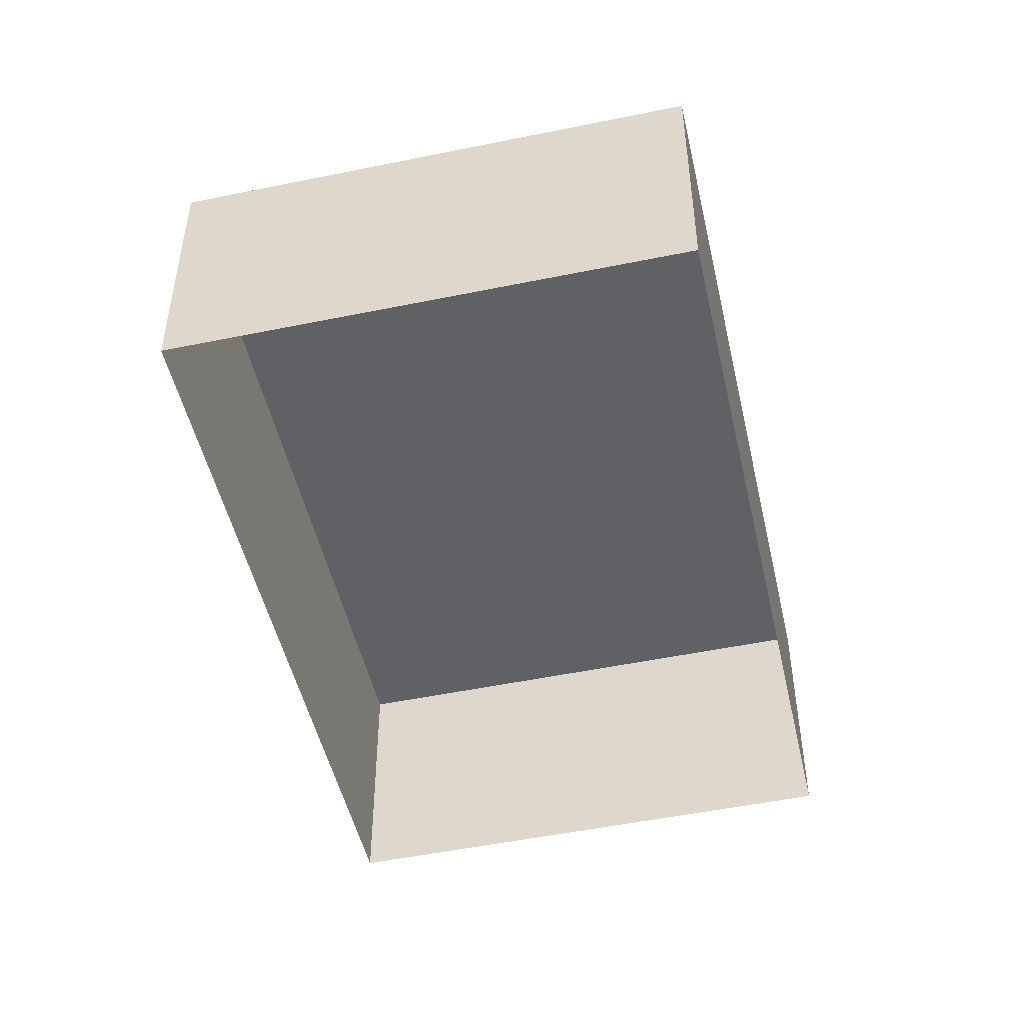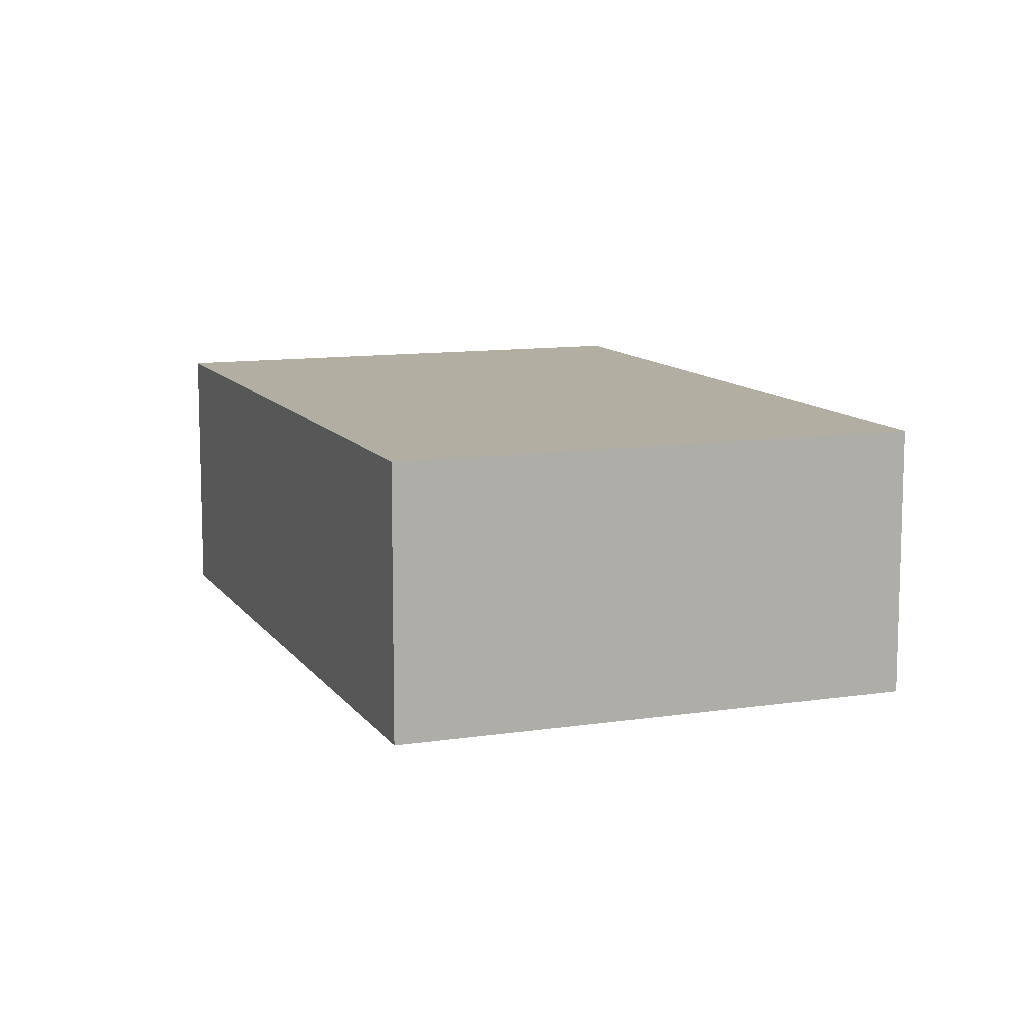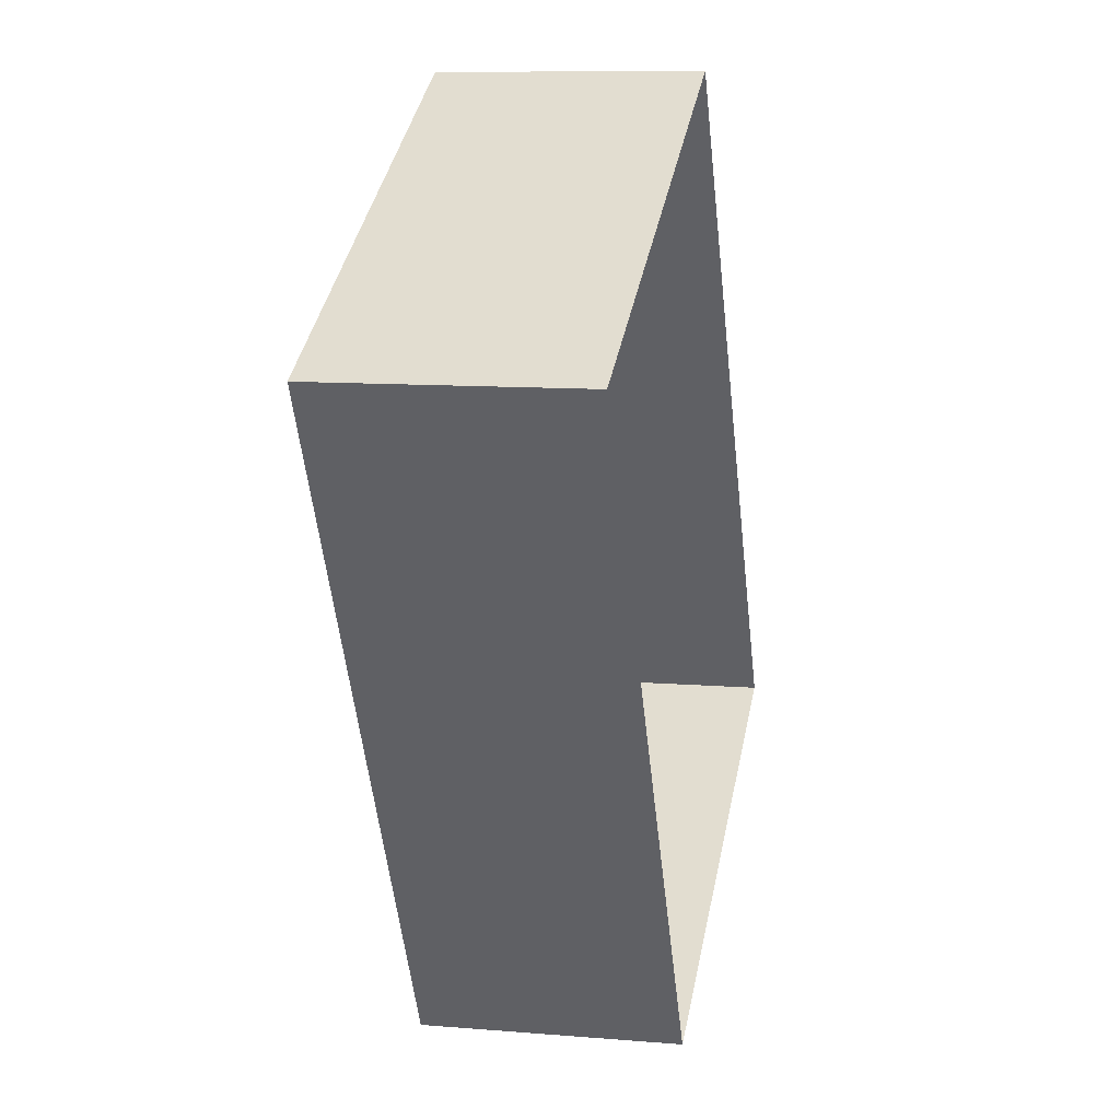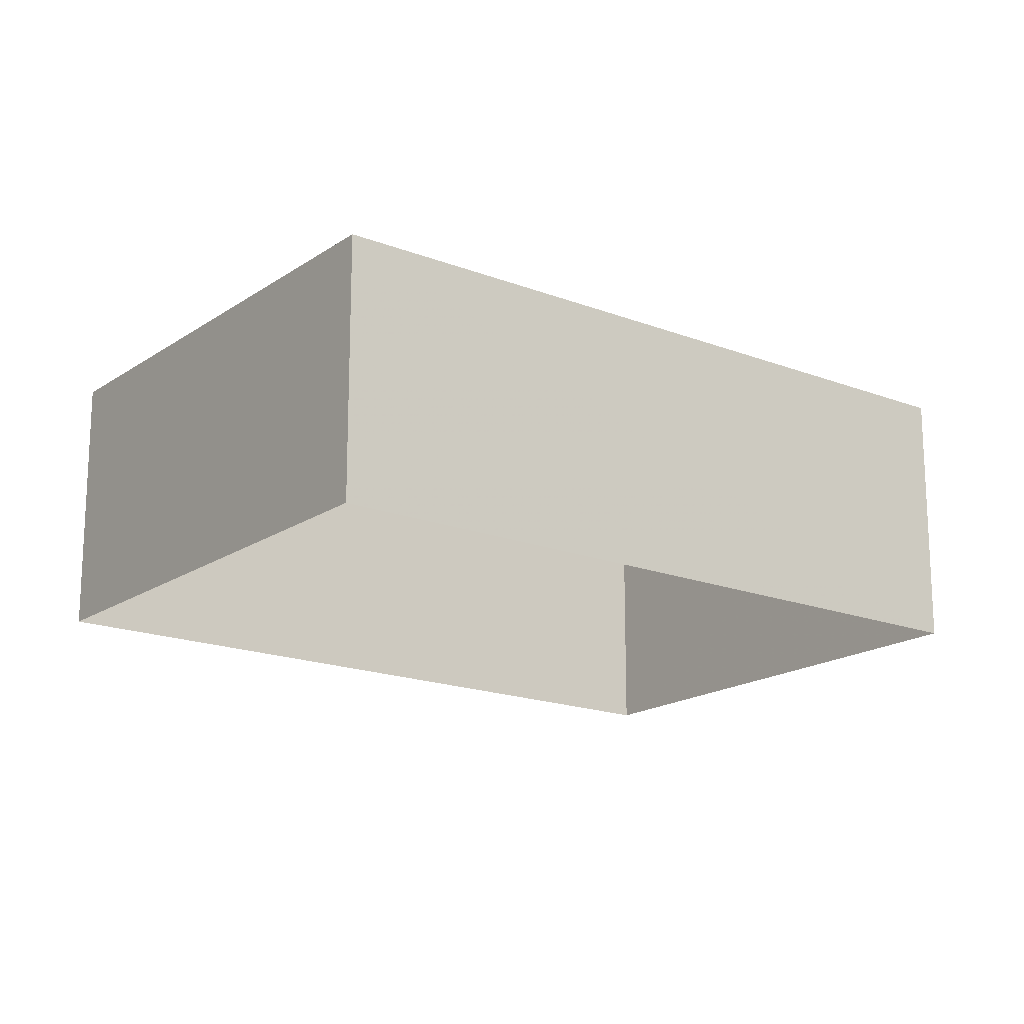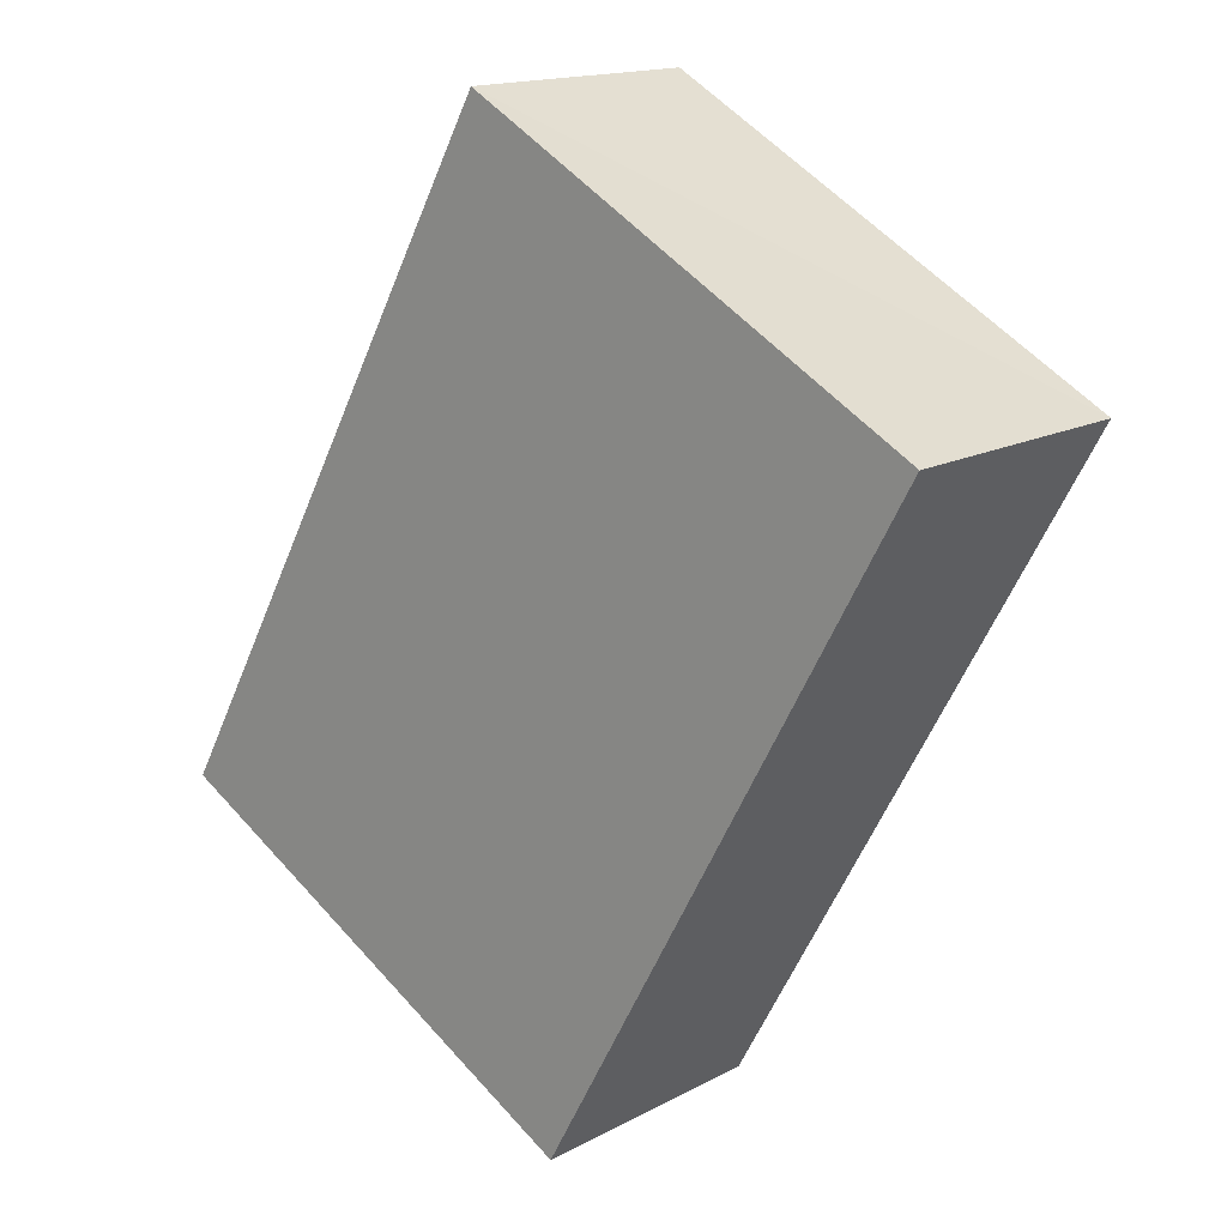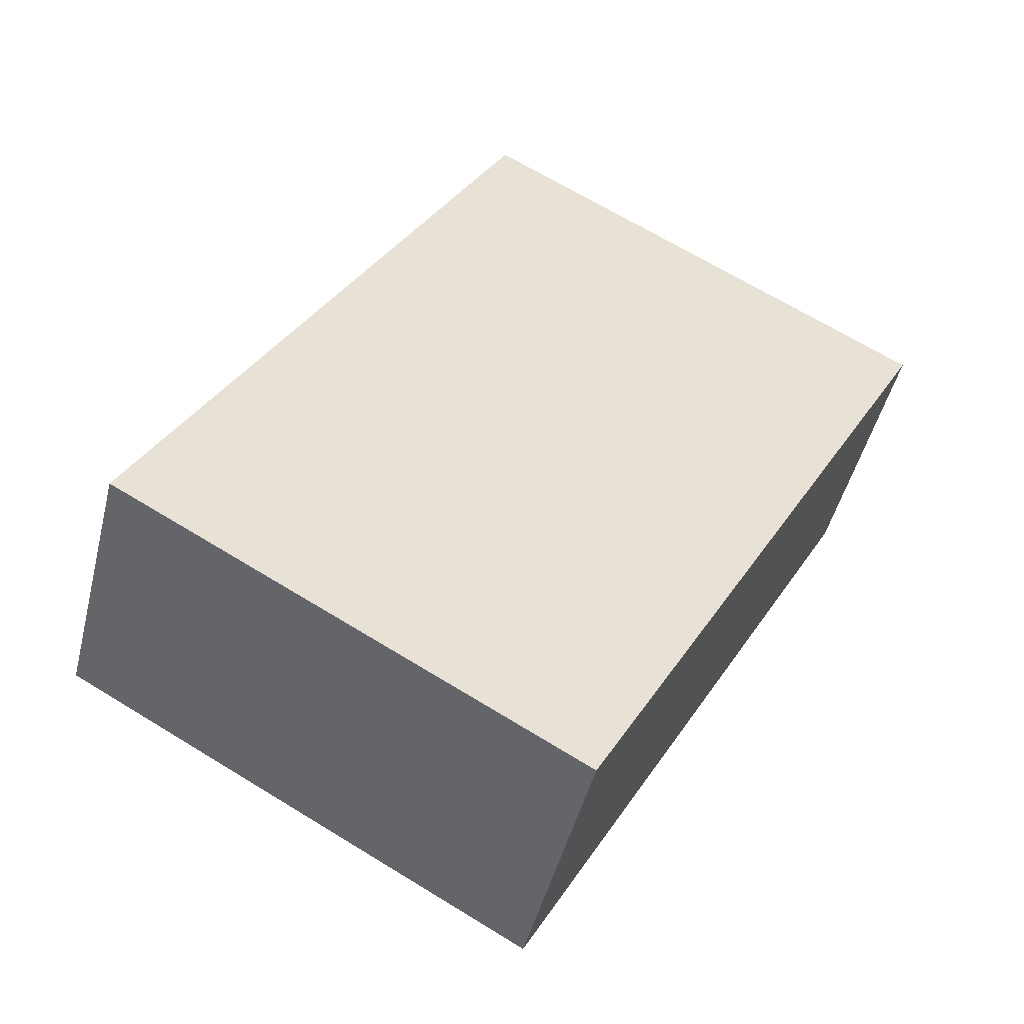
<metadata>
{"format":"obj","ext":"obj","renderer":"f3d","projection":"perspective","resolution":1024,"background":"white","views":[{"elev":-49.6,"azim":-16.2,"up":"+Z"},{"elev":10.8,"azim":-49.8,"up":"+Z"},{"elev":9.6,"azim":102.6,"up":"+Y"},{"elev":-17.6,"azim":-156.3,"up":"+Z"},{"elev":15.1,"azim":41.9,"up":"+Y"},{"elev":-47.6,"azim":-13.7,"up":"+Y"}]}
</metadata>
<code>
v -3.118e+05 4.306e+04 19.26
v -3.118e+05 4.307e+04 19.26
v -3.118e+05 4.307e+04 19.27
v -3.118e+05 4.307e+04 19.27
v -3.118e+05 4.306e+04 22
v -3.118e+05 4.307e+04 22.01
v -3.118e+05 4.307e+04 22.01
v -3.118e+05 4.307e+04 22
f 1 2 3
f 4 1 3
f 5 6 7
f 8 5 7
f 6 1 4
f 6 5 1
f 7 4 3
f 7 6 4
f 7 3 2
f 8 7 2
f 8 2 1
f 5 8 1

</code>
